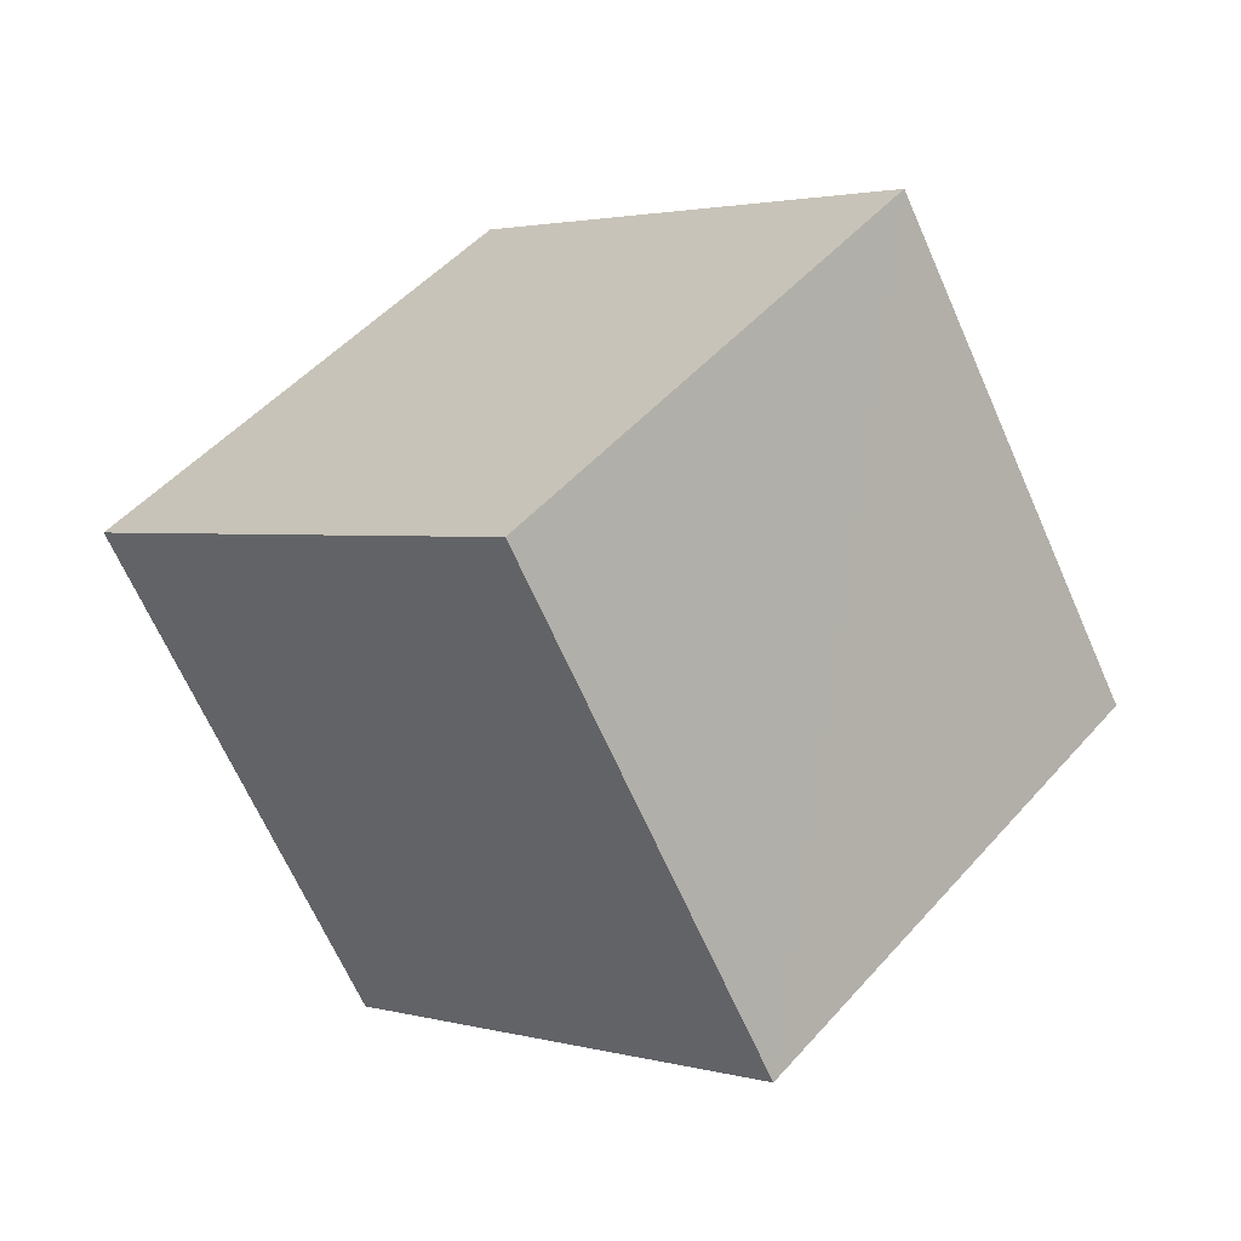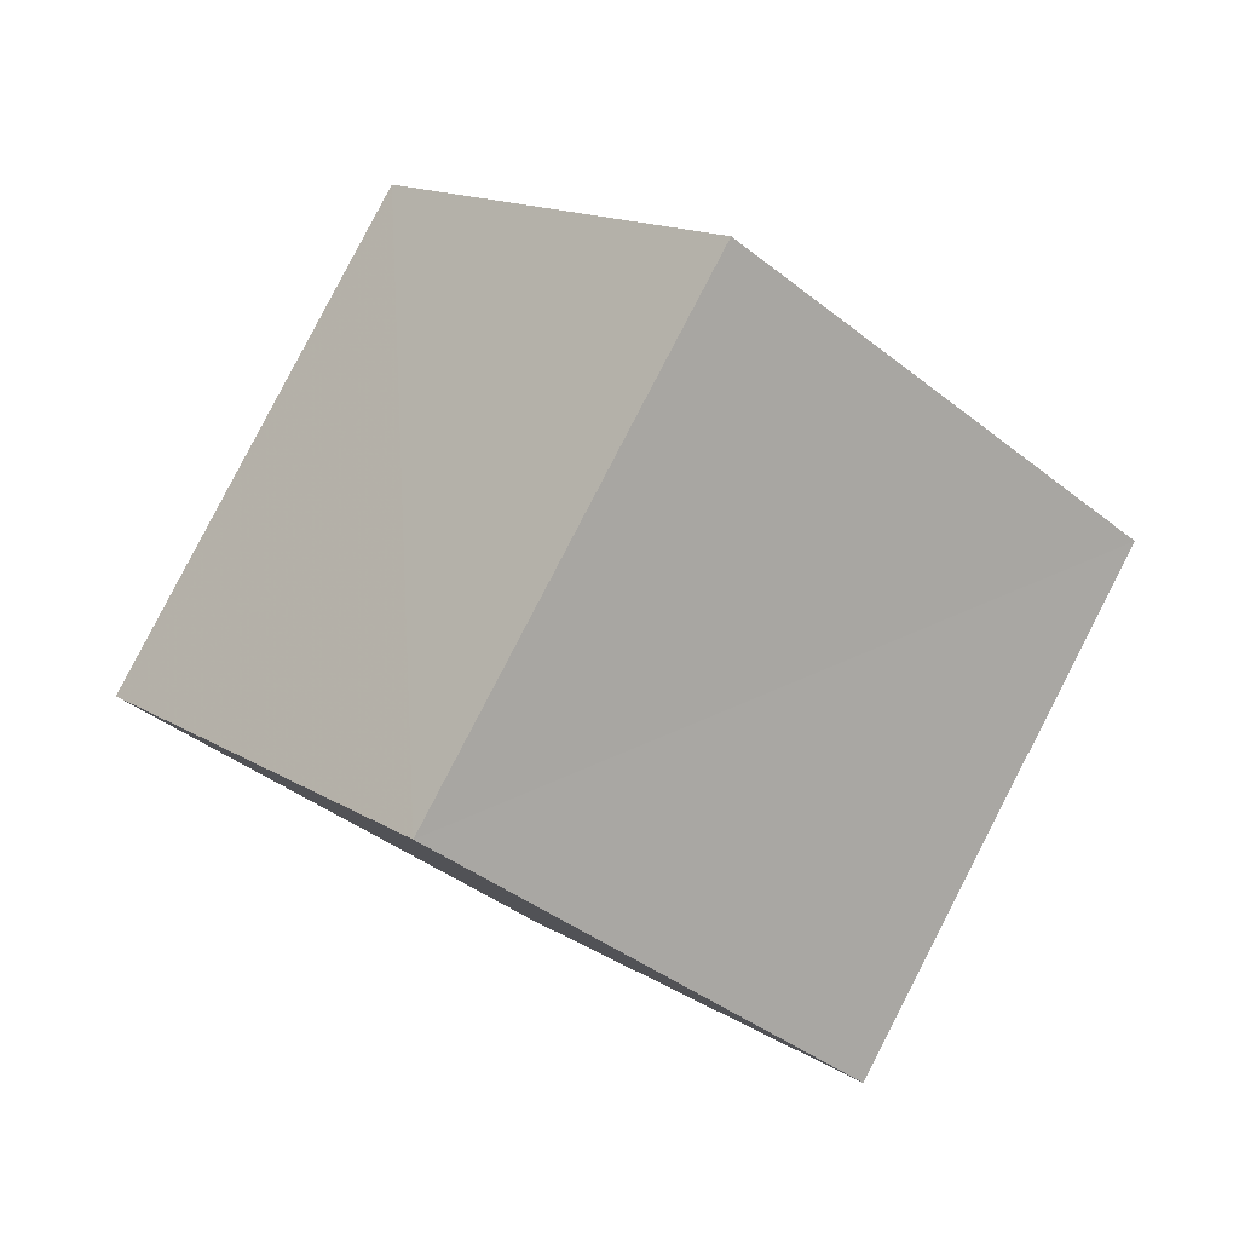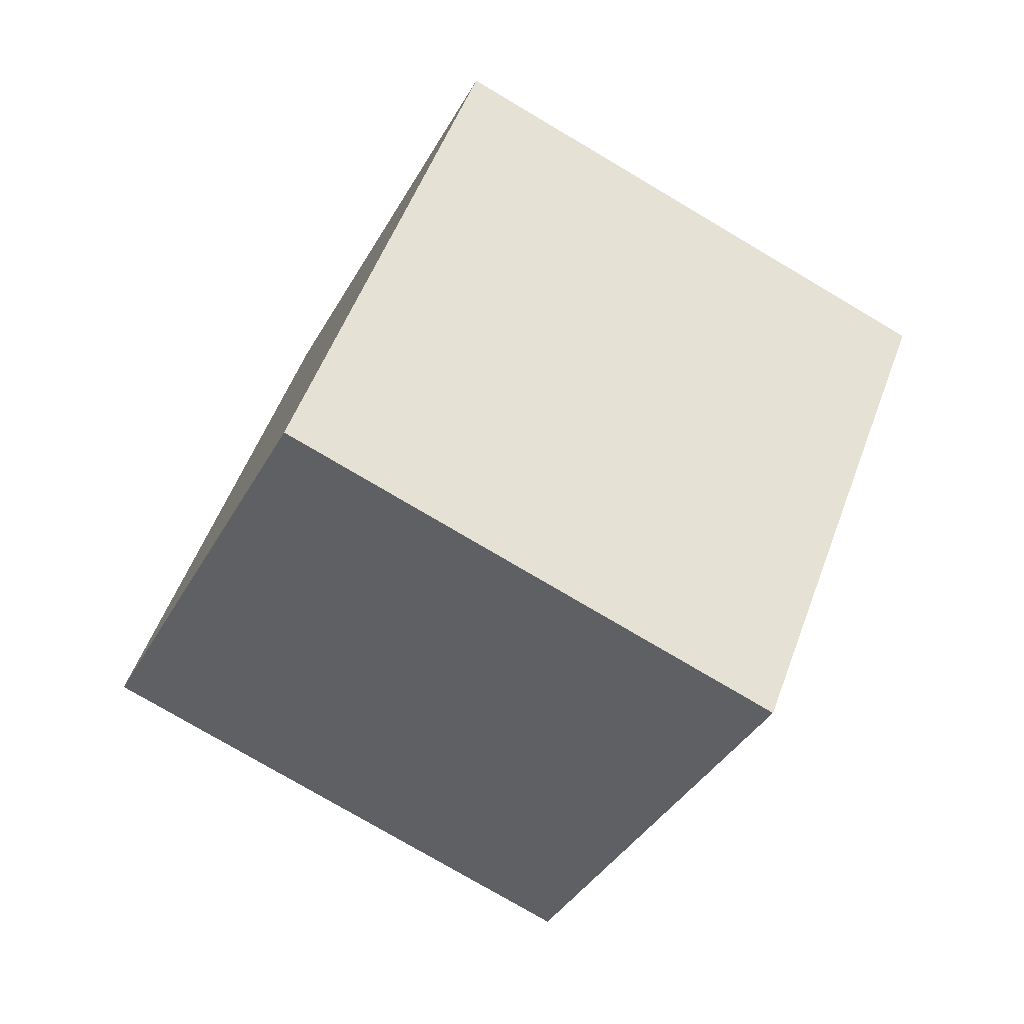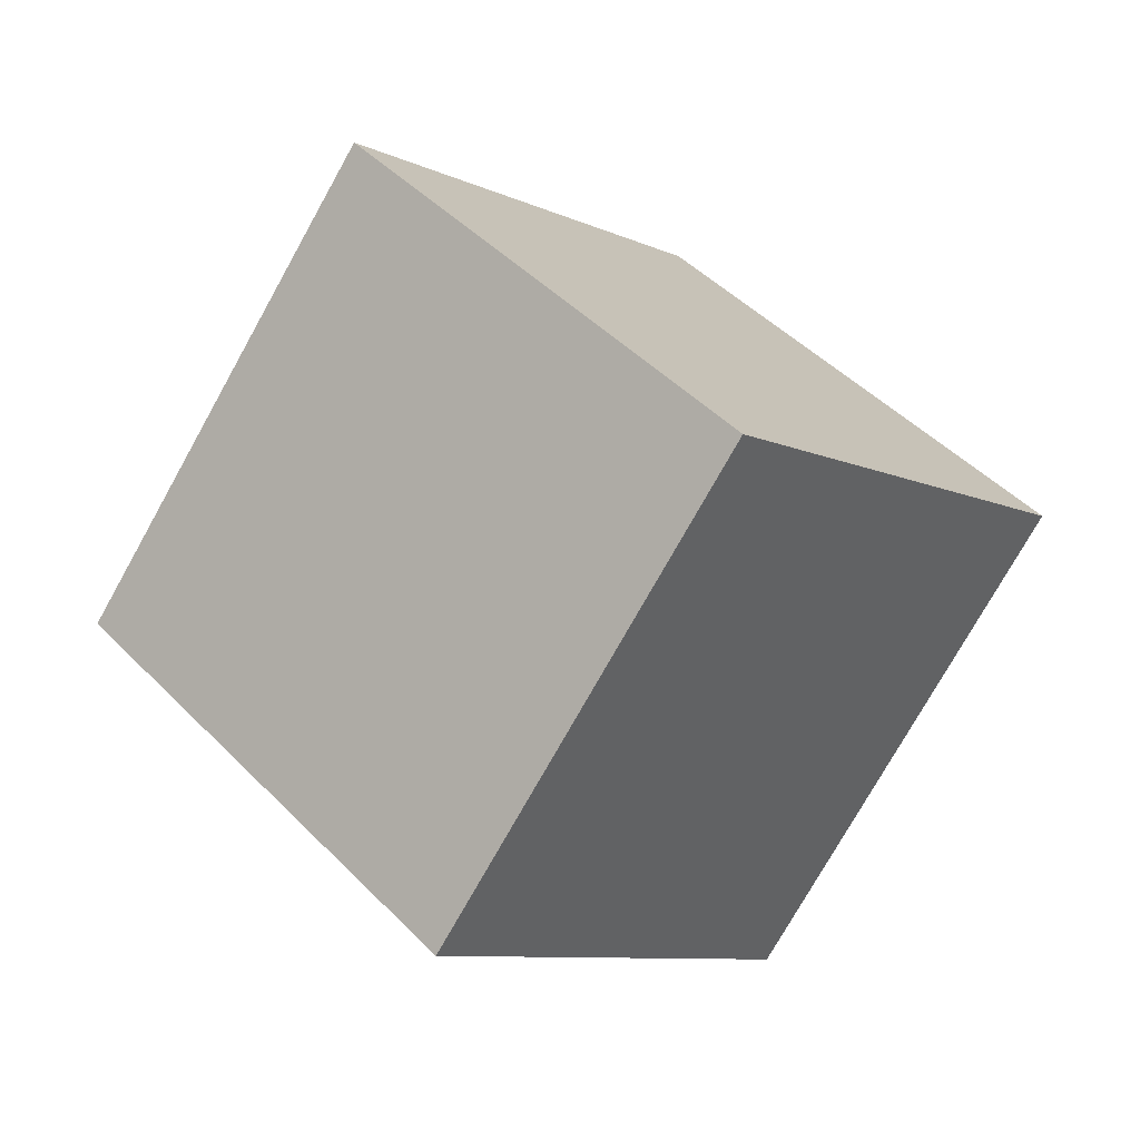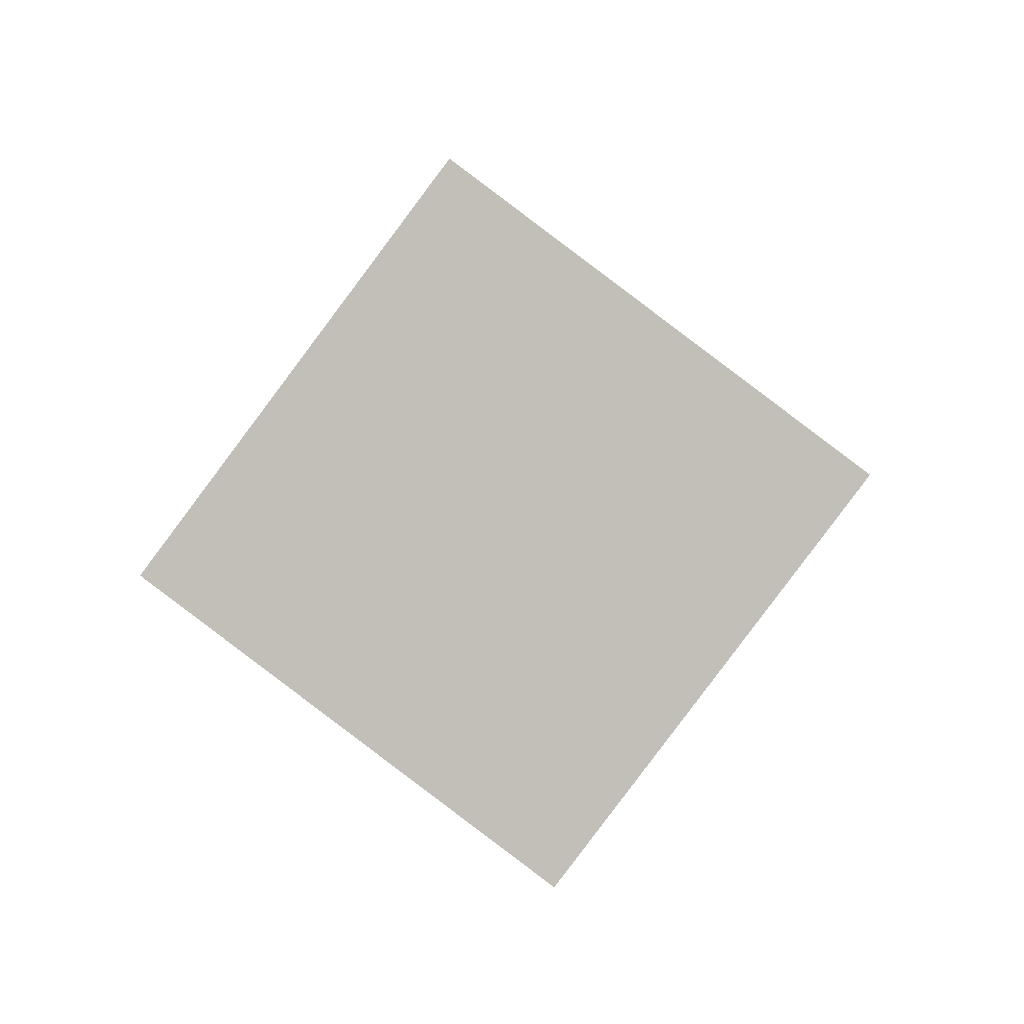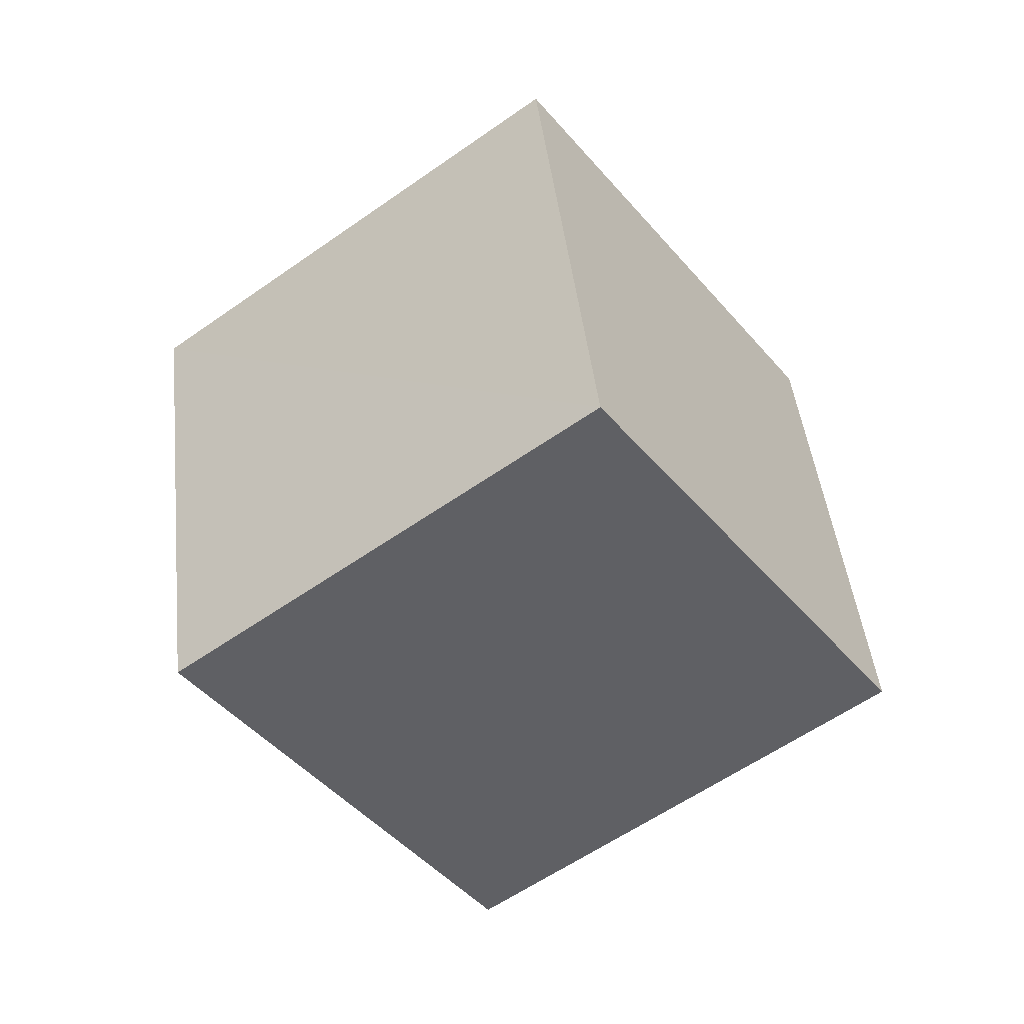
<metadata>
{"format":"obj","ext":"obj","renderer":"f3d","projection":"perspective","resolution":1024,"background":"white","views":[{"elev":-1.3,"azim":77.9,"up":"+Z"},{"elev":16.0,"azim":-92.8,"up":"+Z"},{"elev":-71.4,"azim":0.5,"up":"+Z"},{"elev":-4.9,"azim":-22.5,"up":"+Z"},{"elev":31.4,"azim":-155.8,"up":"+Y"},{"elev":-3.2,"azim":136.5,"up":"+Y"}]}
</metadata>
<code>
v  0.6997  1.827  1.471
v  1.1  1.115  0.8941
v  1.957  1.632  0.8498
v  1.56  2.344  1.426
v  1.028  1.349  2.288
v  1.43  0.6386  1.71
v  2.286  1.155  1.667
v  1.885  1.867  2.246
f 3 1 2
f 5 7 6
f 1 3 4
f 1 6 2
f 7 5 8
f 2 7 3
f 6 1 5
f 3 8 4
f 7 2 6
f 1 8 5
f 8 3 7
f 8 1 4

</code>
